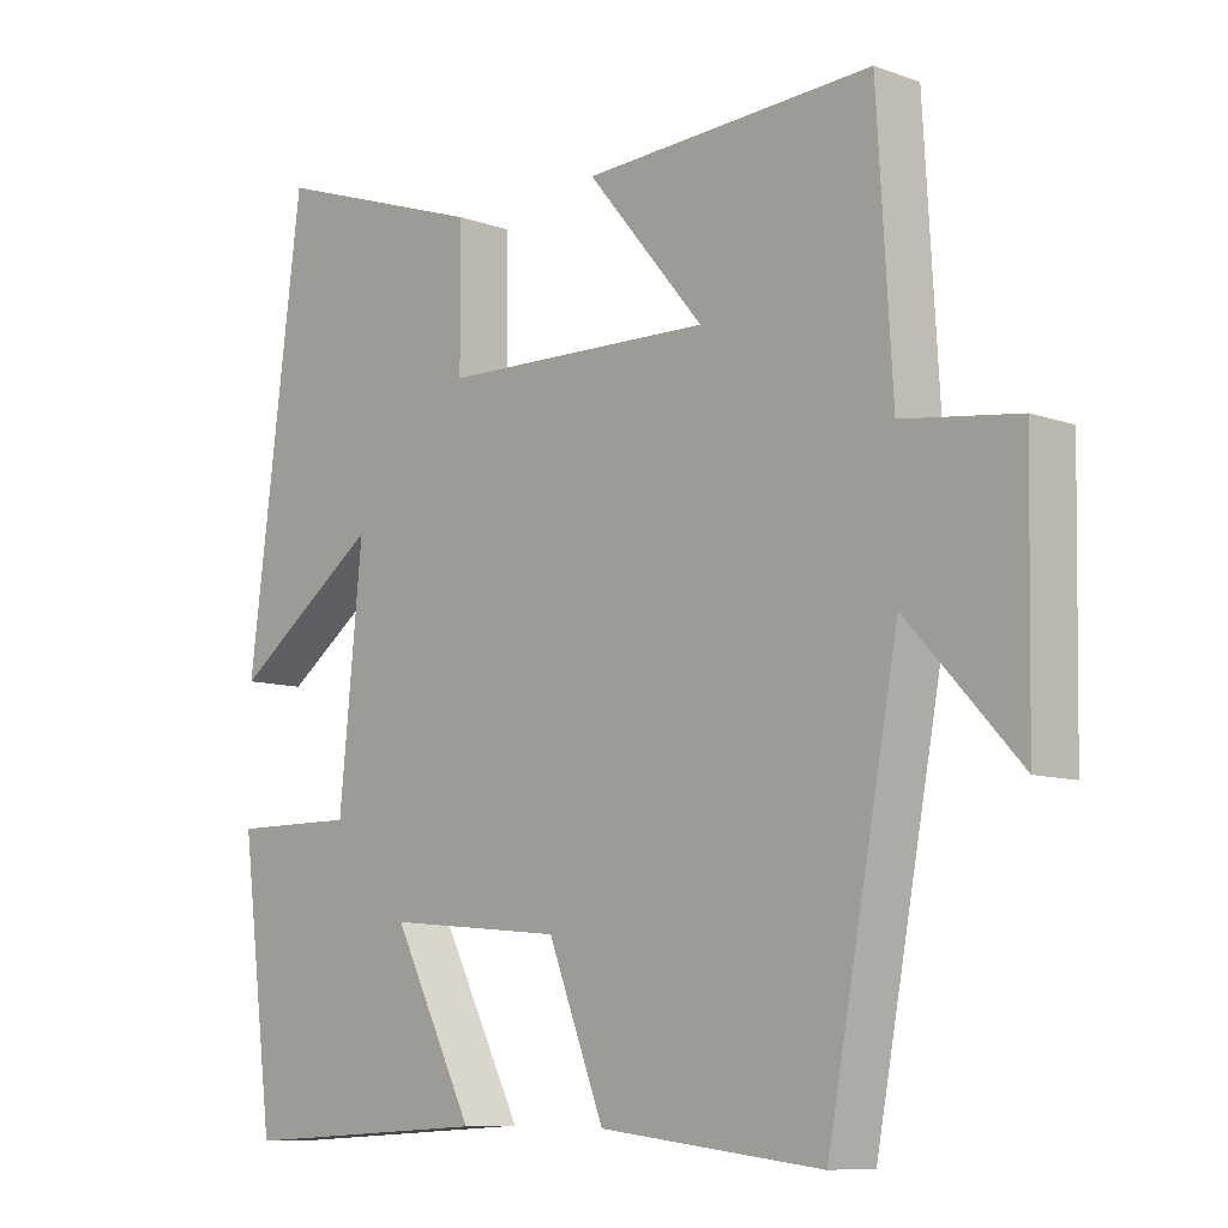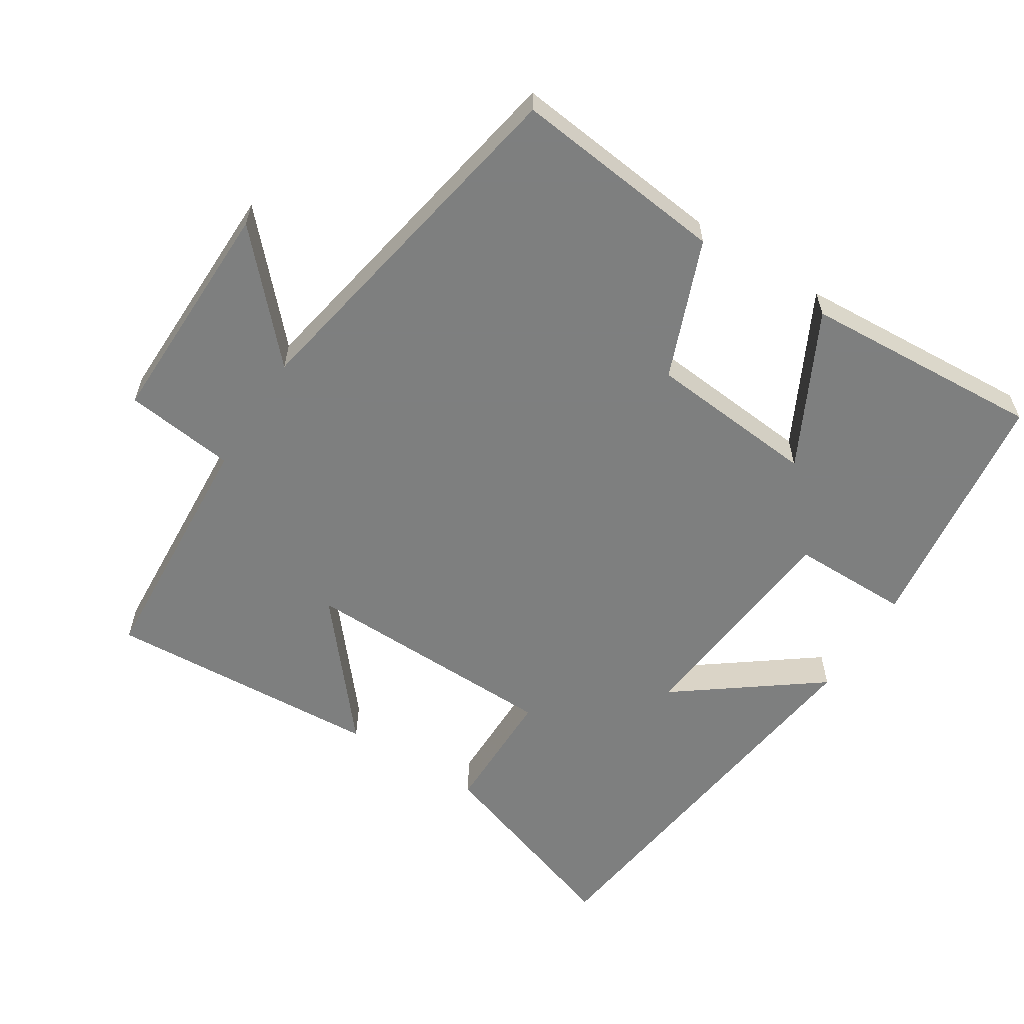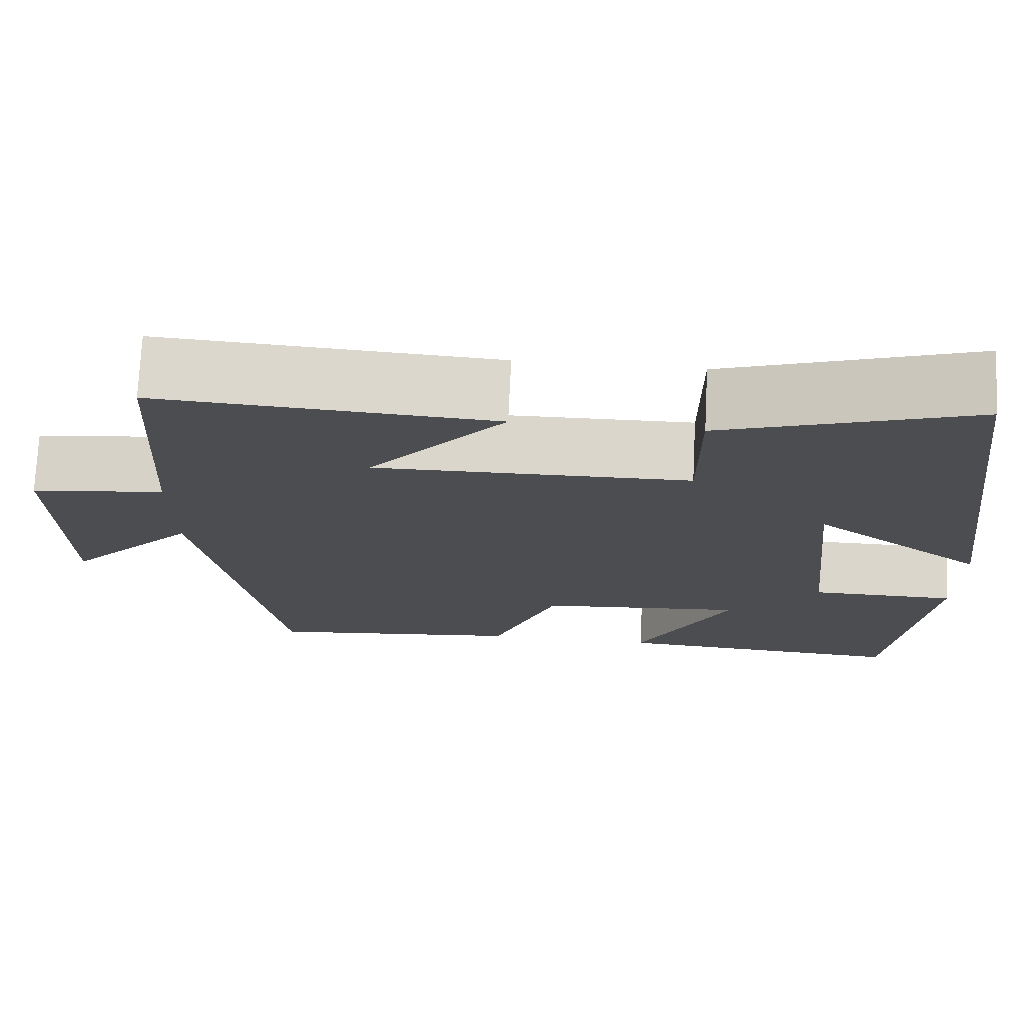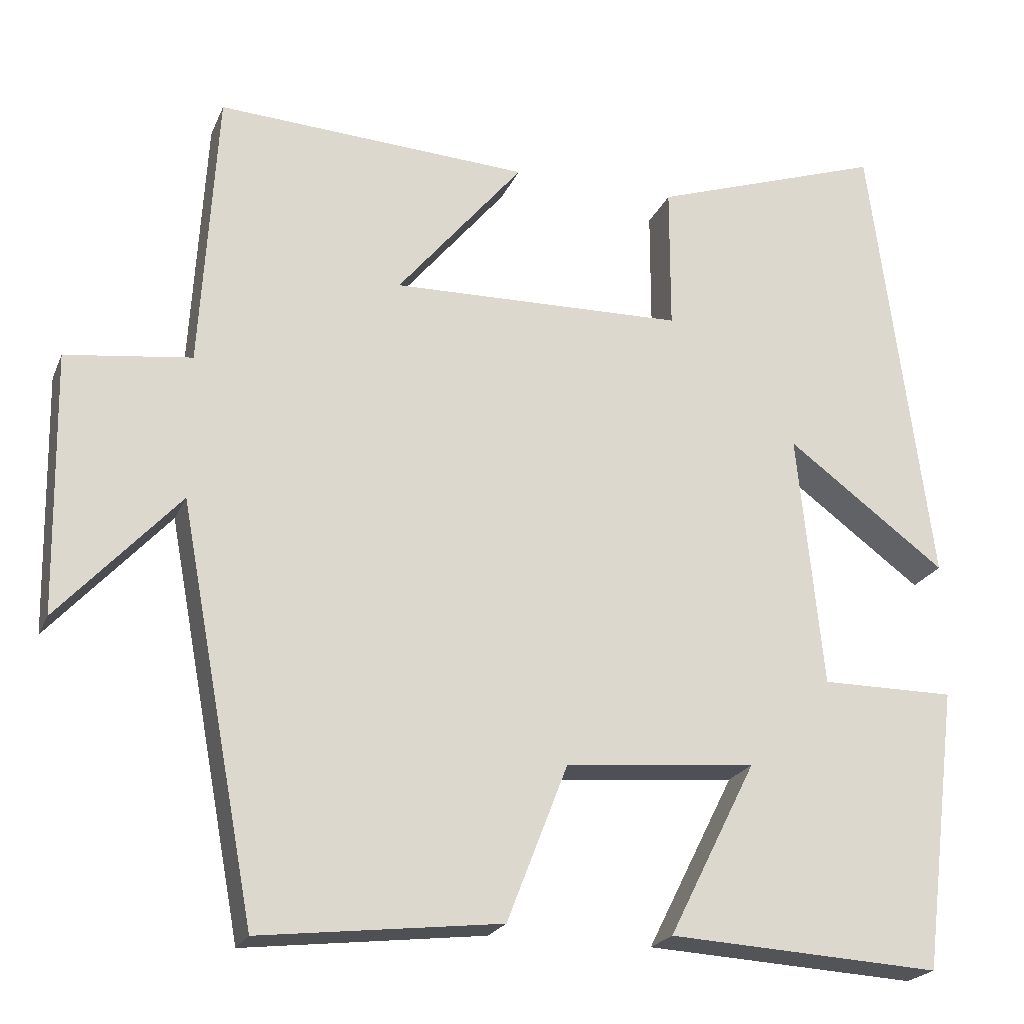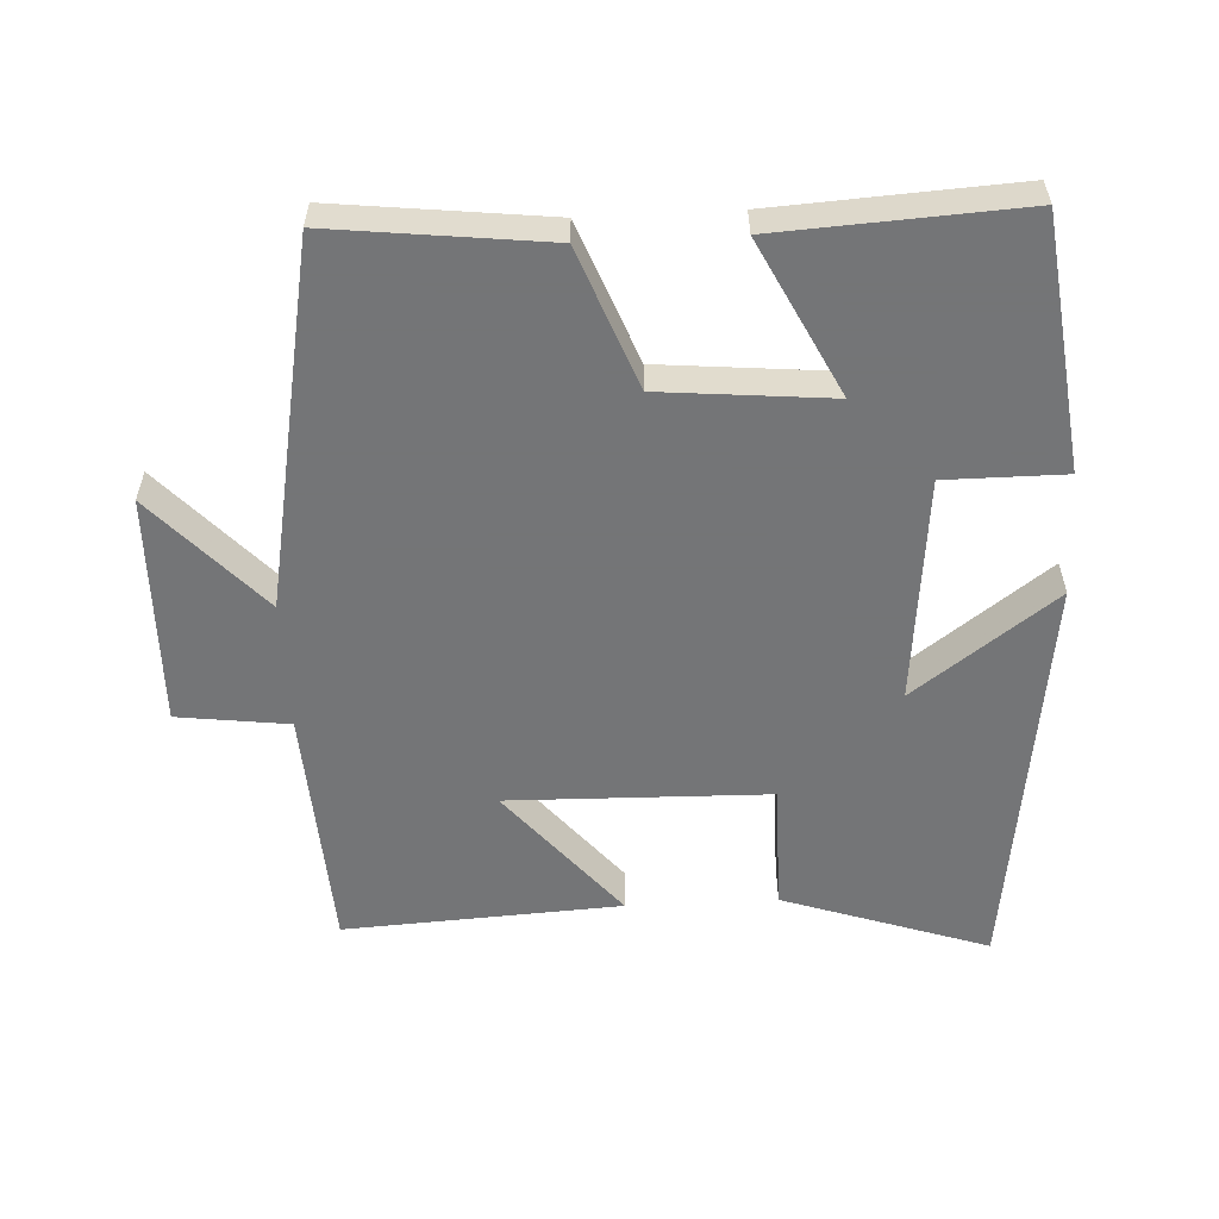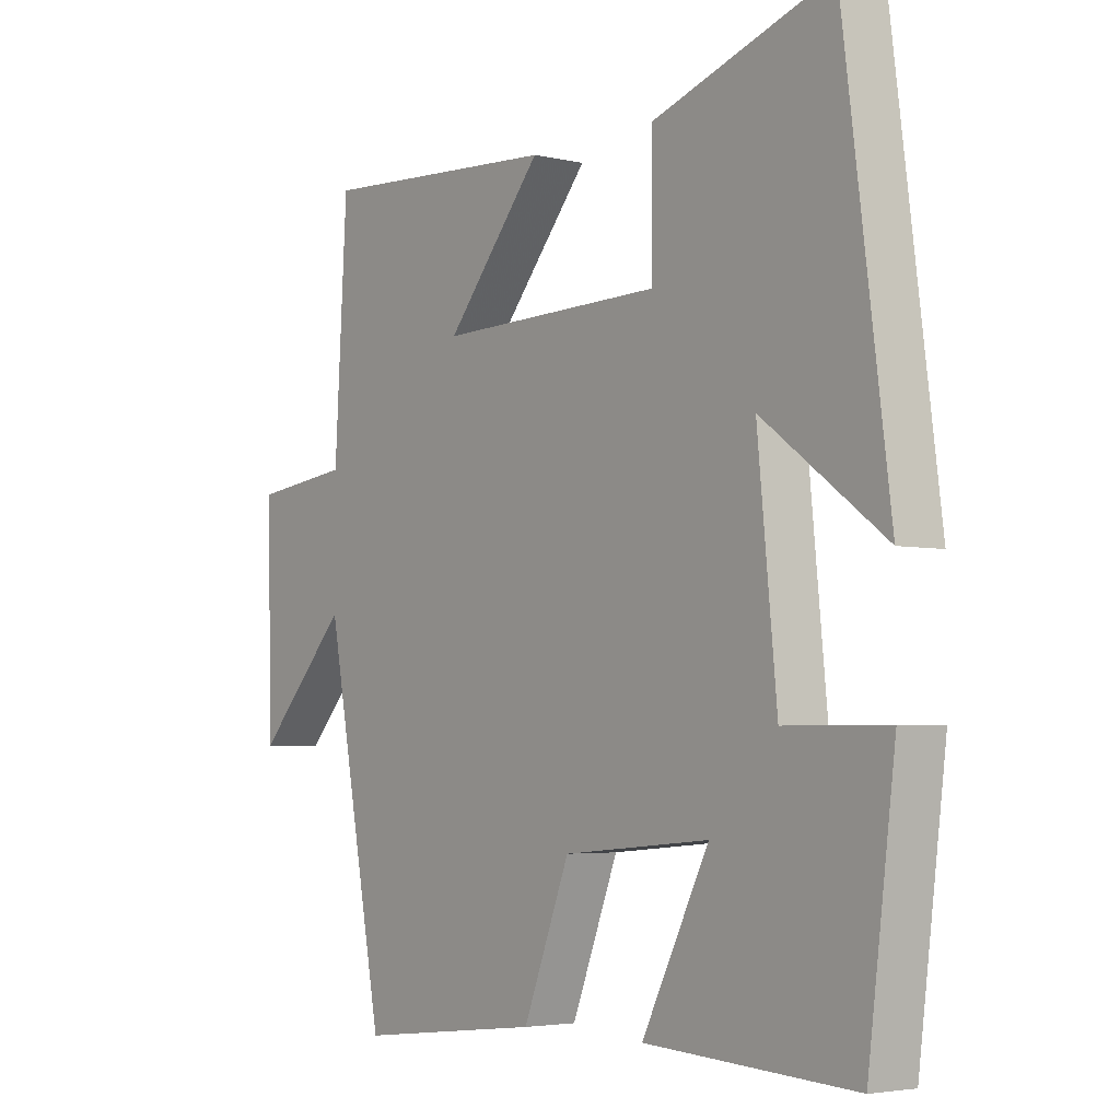
<metadata>
{"format":"obj","ext":"obj","renderer":"f3d","projection":"perspective","resolution":1024,"background":"white","views":[{"elev":-8.9,"azim":46.0,"up":"+Z"},{"elev":-59.6,"azim":147.8,"up":"+Y"},{"elev":73.8,"azim":-177.2,"up":"+Z"},{"elev":-21.7,"azim":161.5,"up":"+Z"},{"elev":-56.4,"azim":-177.1,"up":"+Y"},{"elev":-3.9,"azim":-127.7,"up":"+Z"}]}
</metadata>
<code>
v -0.455 0.07 -0.52
v -0.5 0.07 -0.161
v -0.33 0.07 -0.161
v -0.298 0.07 0.163
v -0.5 0.07 0.013
v -0.424 0.07 0.599
v -0.13 0.07 0.5
v -0.13 0.07 0.316
v 0.242 0.07 0.308
v 0.082 0.07 0.5
v 0.479 0.07 0.523
v 0.5 0.07 0.168
v 0.659 0.07 0.148
v 0.653 0.07 -0.182
v 0.5 0.07 -0.016
v 0.403 0.07 -0.535
v 0.098 0.07 -0.5
v 0.021 0.07 -0.302
v -0.221 0.07 -0.28
v -0.11 0.07 -0.5
v -0.455 0 -0.52
v -0.5 0 -0.161
v -0.33 0 -0.161
v -0.298 0 0.163
v -0.5 0 0.013
v -0.424 0 0.599
v -0.13 0 0.5
v -0.13 0 0.316
v 0.242 0 0.308
v 0.082 0 0.5
v 0.479 0 0.523
v 0.5 0 0.168
v 0.659 0 0.148
v 0.653 0 -0.182
v 0.5 0 -0.016
v 0.403 0 -0.535
v 0.098 0 -0.5
v 0.021 0 -0.302
v -0.221 0 -0.28
v -0.11 0 -0.5
f 19 20 1 2
f 18 19 2 3
f 15 16 17 18
f 15 18 3 4
f 12 13 14 15
f 12 15 4
f 9 10 11 12
f 8 9 12 4
f 6 7 8
f 4 5 6 8
f 22 21 40 39
f 23 22 39 38
f 38 37 36 35
f 24 23 38 35
f 35 34 33 32
f 24 35 32
f 32 31 30 29
f 24 32 29 28
f 28 27 26
f 28 26 25 24
f 1 21 22 2
f 2 22 23 3
f 3 23 24 4
f 4 24 25 5
f 5 25 26 6
f 6 26 27 7
f 7 27 28 8
f 8 28 29 9
f 9 29 30 10
f 10 30 31 11
f 11 31 32 12
f 12 32 33 13
f 13 33 34 14
f 14 34 35 15
f 15 35 36 16
f 16 36 37 17
f 17 37 38 18
f 18 38 39 19
f 19 39 40 20
f 20 40 21 1

</code>
